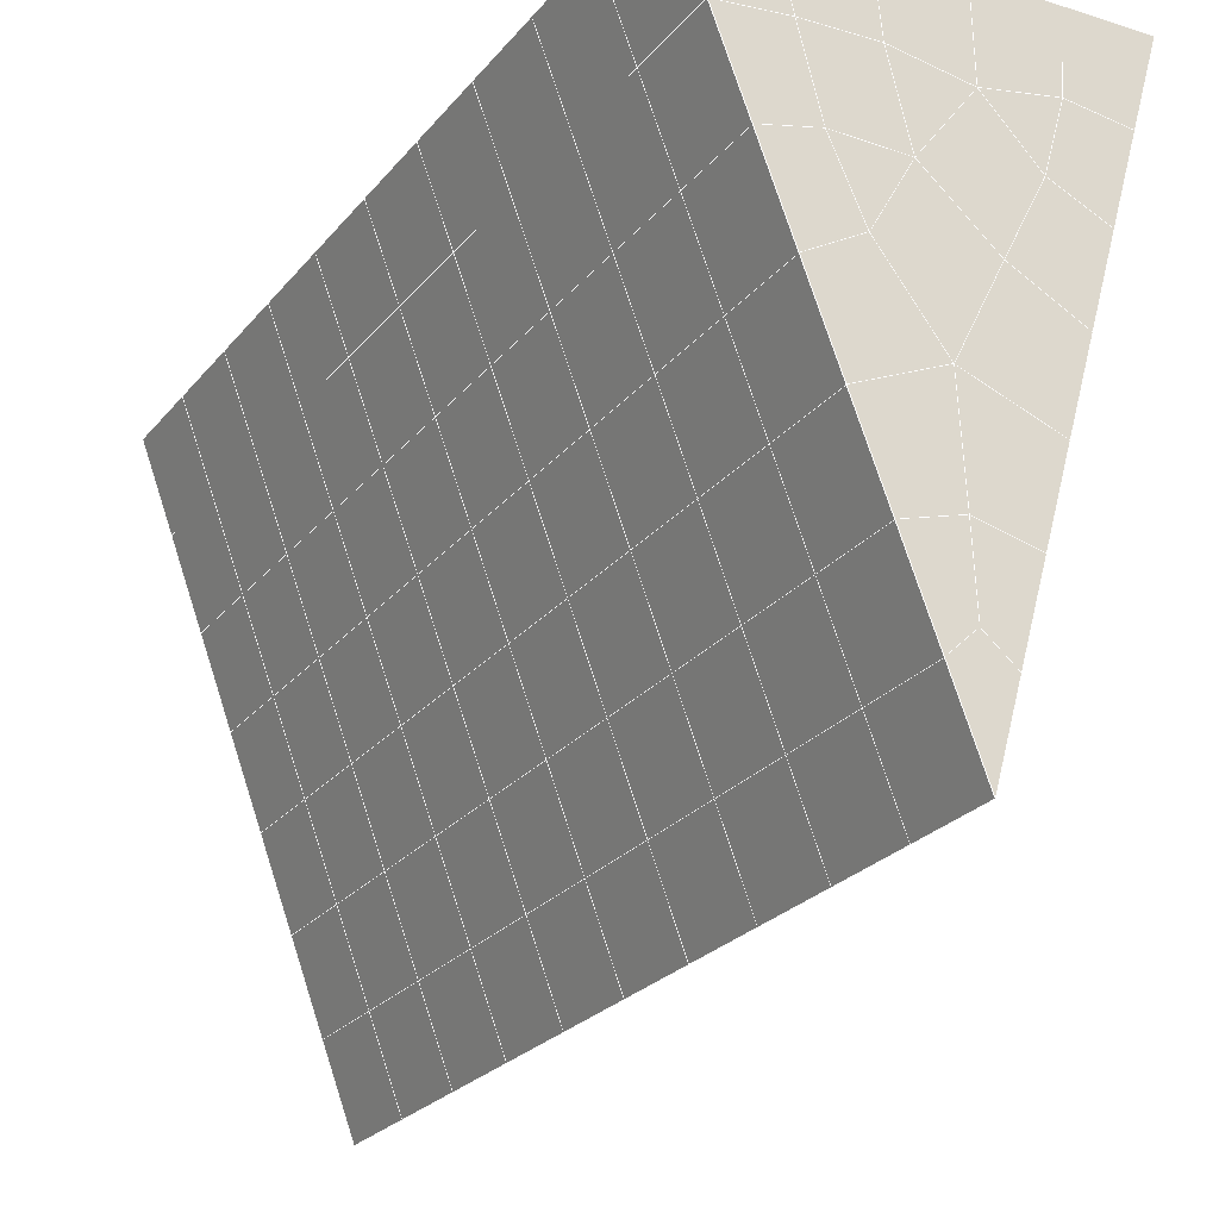
<metadata>
{"format":"obj","ext":"obj","renderer":"f3d","projection":"perspective","resolution":1024,"background":"white","views":[{"elev":-20.5,"azim":150.2,"up":"+Y"}]}
</metadata>
<code>
v 49 20.3 20.7
v 51 20.3 20.7
v 50.89 18.36 20.57
v 49.04 18.05 20.54
v 49 20.15 22.9
v 51 20.15 22.9
v 49 20 25.09
v 51 20 25.09
v 49 19.84 27.29
v 51 19.84 27.29
v 49 19.69 29.48
v 51 19.69 29.48
v 49 19.54 31.68
v 51 19.54 31.68
v 49 19.38 33.87
v 51 19.38 33.87
v 49 19.23 36.06
v 51 19.23 36.07
v 49 19.07 38.26
v 51 19.07 38.26
v 49 18.92 40.45
v 51 18.92 40.45
v 49 18.77 42.65
v 51 18.77 42.65
v 48.58 16.61 42.5
v 50.89 16.44 42.49
v 48.54 14.62 42.36
v 50.12 14.71 42.36
v 49.04 12.41 42.2
v 51.13 13.09 42.25
v 49.84 10.74 42.09
v 51.02 10.73 42.09
v 49.96 9.261 41.98
v 50.69 8.752 41.95
v 49.26 8.684 41.94
v 49.99 7.079 41.83
v 48.57 8.08 41.9
v 49.29 5.942 41.75
v 48.57 8.233 39.71
v 49.29 6.095 39.56
v 48.57 8.387 37.51
v 49.29 6.249 37.36
v 48.57 8.54 35.32
v 49.29 6.403 35.17
v 48.57 8.694 33.12
v 49.29 6.556 32.97
v 48.57 8.847 30.93
v 49.29 6.709 30.78
v 48.57 9.001 28.73
v 49.29 6.863 28.58
v 48.57 9.154 26.54
v 49.29 7.016 26.39
v 48.57 9.307 24.34
v 49.29 7.17 24.2
v 48.57 9.461 22.15
v 49.29 7.323 22
v 48.57 9.614 19.96
v 49.29 7.477 19.81
v 50.01 9.986 19.98
v 50 8.099 19.85
v 51.43 9.614 19.96
v 50.71 7.476 19.81
v 51.43 9.461 22.15
v 50.71 7.323 22
v 51.43 9.308 24.34
v 50.71 7.17 24.19
v 51.43 9.154 26.54
v 50.71 7.016 26.39
v 51.43 9 28.73
v 50.71 6.863 28.58
v 51.43 8.847 30.93
v 50.71 6.709 30.78
v 51.43 8.694 33.12
v 50.71 6.556 32.97
v 51.43 8.54 35.32
v 50.71 6.403 35.17
v 51.43 8.387 37.51
v 50.71 6.249 37.36
v 51.43 8.233 39.71
v 50.71 6.096 39.56
v 51.43 8.08 41.9
v 50.71 5.942 41.75
v 52.14 10.22 42.05
v 52.14 10.37 39.86
v 52.14 10.52 37.66
v 52.14 10.68 35.47
v 52.14 10.83 33.27
v 52.14 10.98 31.08
v 52.14 11.14 28.88
v 52.14 11.29 26.69
v 52.14 11.45 24.49
v 52.14 11.6 22.3
v 52.14 11.75 20.1
v 50.04 12.61 20.16
v 47.86 11.75 20.1
v 47.86 11.6 22.3
v 47.86 11.44 24.49
v 47.86 11.29 26.69
v 47.86 11.14 28.88
v 47.86 10.98 31.08
v 47.86 10.83 33.27
v 47.86 10.68 35.47
v 47.86 10.52 37.66
v 47.86 10.37 39.86
v 47.86 10.22 42.05
v 48.84 10.52 42.07
v 50 3.805 41.6
v 50 3.958 39.41
v 50 4.112 37.21
v 50 4.265 35.02
v 50 4.418 32.82
v 50 4.572 30.63
v 50 4.726 28.43
v 50 4.879 26.24
v 50 5.032 24.05
v 50 5.186 21.85
v 50 5.339 19.66
v 51.49 14.63 20.31
v 52.86 13.89 20.25
v 52.19 16.35 20.43
v 53.57 16.03 20.4
v 52.62 18.33 20.56
v 54.29 18.16 20.55
v 53 20.3 20.7
v 55 20.3 20.7
v 53 20.15 22.9
v 55 20.15 22.9
v 53 20 25.09
v 55 20 25.09
v 53 19.84 27.29
v 55 19.84 27.29
v 53 19.69 29.48
v 55 19.69 29.48
v 53 19.54 31.68
v 55 19.54 31.68
v 53 19.38 33.87
v 55 19.38 33.87
v 53 19.23 36.06
v 55 19.23 36.06
v 53 19.08 38.26
v 55 19.07 38.26
v 53 18.92 40.45
v 55 18.92 40.45
v 53 18.77 42.65
v 55 18.77 42.65
v 52.76 16.82 42.51
v 54.29 16.63 42.5
v 52.24 15.08 42.39
v 53.57 14.49 42.35
v 52.86 12.36 42.2
v 47.14 12.36 42.2
v 46.43 14.49 42.35
v 45.71 16.63 42.5
v 47 18.77 42.65
v 47 18.92 40.45
v 47 19.08 38.26
v 47 19.23 36.07
v 47 19.38 33.87
v 47 19.54 31.68
v 47 19.69 29.48
v 47 19.84 27.29
v 47 20 25.09
v 47 20.15 22.9
v 47 20.3 20.7
v 47.23 18.37 20.57
v 48.83 14.81 20.32
v 50.46 16.29 20.42
v 47.14 13.89 20.25
v 47.14 13.74 22.45
v 47.14 13.58 24.64
v 47.14 13.43 26.84
v 47.14 13.28 29.03
v 47.14 13.12 31.23
v 47.14 12.97 33.42
v 47.14 12.82 35.62
v 47.14 12.66 37.81
v 47.14 12.51 40.01
v 52.86 13.74 22.45
v 52.86 13.58 24.64
v 52.86 13.43 26.84
v 52.86 13.28 29.03
v 52.86 13.12 31.23
v 52.86 12.97 33.42
v 52.86 12.82 35.62
v 52.86 12.66 37.81
v 52.86 12.51 40.01
v 53.57 14.65 40.16
v 53.57 14.8 37.96
v 53.57 14.95 35.77
v 53.57 15.11 33.57
v 53.57 15.26 31.38
v 53.57 15.41 29.18
v 53.57 15.57 26.99
v 53.57 15.72 24.79
v 53.57 15.87 22.6
v 54.29 16.78 40.3
v 54.29 16.94 38.11
v 54.29 17.09 35.92
v 54.29 17.24 33.72
v 54.29 17.4 31.53
v 54.29 17.55 29.33
v 54.29 17.7 27.14
v 54.29 17.86 24.94
v 54.29 18.01 22.75
v 47.79 16.68 20.45
v 46.43 16.03 20.4
v 46.43 15.87 22.6
v 46.43 15.72 24.79
v 46.43 15.57 26.99
v 46.43 15.41 29.18
v 46.43 15.26 31.38
v 46.43 15.11 33.57
v 46.43 14.95 35.77
v 46.43 14.8 37.96
v 46.43 14.65 40.16
v 45.71 18.16 20.55
v 45.71 18.01 22.75
v 45.71 17.86 24.94
v 45.71 17.7 27.14
v 45.71 17.55 29.33
v 45.71 17.4 31.53
v 45.71 17.24 33.72
v 45.71 17.09 35.92
v 45.71 16.94 38.11
v 45.71 16.78 40.31
v 45 20.3 20.7
v 45 20.15 22.9
v 45 20 25.09
v 45 19.84 27.29
v 45 19.69 29.48
v 45 19.54 31.68
v 45 19.38 33.87
v 45 19.23 36.06
v 45 19.07 38.26
v 45 18.92 40.45
v 45 18.77 42.65
v 49.96 9.261 41.98
v 49.84 10.74 42.09
v 49.04 12.41 42.2
v 47.14 12.36 42.2
v 47.14 12.51 40.01
v 47.86 10.37 39.86
v 48.57 8.233 39.71
v 49.29 6.095 39.56
v 49.29 5.942 41.75
v 50 3.805 41.6
v 50.71 5.942 41.75
v 50.71 6.096 39.56
v 51.43 8.233 39.71
v 51.43 8.08 41.9
v 52.14 10.22 42.05
v 51.02 10.73 42.09
v 51.13 13.09 42.25
v 48.84 10.52 42.07
v 47.86 10.22 42.05
v 48.57 8.08 41.9
v 49.99 7.079 41.83
v 50.69 8.752 41.95
v 49.26 8.684 41.94
v 48.57 8.387 37.51
v 47.86 10.52 37.66
v 47.14 12.66 37.81
v 46.43 14.8 37.96
v 46.43 14.65 40.15
v 46.43 14.49 42.35
v 48.54 14.62 42.36
v 52.24 15.08 42.39
v 50.89 16.44 42.49
v 50.12 14.71 42.36
v 52.86 12.36 42.2
v 52.14 10.37 39.86
v 51.43 8.387 37.51
v 50.71 6.249 37.36
v 50 3.958 39.41
v 45.71 16.63 42.5
v 45.71 16.78 40.3
v 45.71 16.94 38.11
v 45.71 17.09 35.92
v 46.43 14.95 35.77
v 47.14 12.82 35.62
v 47.86 10.68 35.47
v 52.76 16.82 42.51
v 53.57 14.49 42.35
v 53.57 14.65 40.15
v 52.86 12.51 40.01
v 52.86 12.66 37.81
v 52.14 10.52 37.66
v 52.14 10.68 35.47
v 51.43 8.54 35.32
v 51.43 8.694 33.12
v 50.71 6.556 32.97
v 50.71 6.403 35.17
v 50 4.265 35.02
v 50 4.112 37.21
v 49.29 6.249 37.36
v 54.29 16.63 42.5
v 53 18.77 42.65
v 51 18.77 42.65
v 48.58 16.61 42.5
v 55 18.77 42.65
v 55 18.92 40.45
v 55 19.07 38.26
v 55 19.23 36.06
v 54.29 17.09 35.91
v 54.29 17.24 33.72
v 53.57 15.11 33.57
v 53.57 15.26 31.38
v 52.86 13.12 31.23
v 52.86 13.28 29.03
v 52.14 11.14 28.88
v 52.14 11.29 26.69
v 51.43 9.154 26.54
v 51.43 9.308 24.34
v 50.71 7.17 24.19
v 50.71 7.016 26.39
v 50 4.879 26.24
v 50 4.726 28.43
v 49.29 6.863 28.58
v 49.29 6.709 30.78
v 48.57 8.847 30.93
v 48.57 8.694 33.12
v 47.86 10.83 33.27
v 48.57 8.54 35.32
v 49.29 6.556 32.97
v 50 4.572 30.63
v 50.71 6.863 28.58
v 51.43 9 28.73
v 52.14 10.98 31.08
v 52.86 12.97 33.42
v 53.57 14.95 35.77
v 54.29 16.94 38.11
v 53 19.08 38.26
v 53 18.92 40.45
v 54.29 16.78 40.3
v 53.57 14.8 37.96
v 52.86 12.82 35.62
v 52.14 10.83 33.27
v 51.43 8.847 30.93
v 50.71 6.709 30.78
v 50 4.418 32.82
v 49.29 6.403 35.17
v 51 18.92 40.45
v 49 18.77 42.65
v 45 18.77 42.65
v 45 18.92 40.45
v 45 19.07 38.26
v 45 19.23 36.06
v 45.71 17.24 33.72
v 46.43 15.11 33.57
v 47.14 12.97 33.42
v 47 18.92 40.45
v 49 18.92 40.45
v 51 19.07 38.26
v 53 19.23 36.06
v 55 19.38 33.87
v 54.29 17.4 31.53
v 53.57 15.41 29.18
v 52.86 13.43 26.84
v 52.14 11.45 24.49
v 51.43 9.461 22.15
v 50.71 7.323 22
v 50 5.032 24.05
v 49.29 7.016 26.39
v 48.57 9.001 28.73
v 47.86 10.98 31.08
v 47.14 13.12 31.23
v 47.86 11.14 28.88
v 48.57 9.154 26.54
v 49.29 7.17 24.19
v 50 5.186 21.85
v 50.71 7.476 19.81
v 51.43 9.614 19.95
v 52.14 11.6 22.3
v 52.86 13.58 24.64
v 53.57 15.57 26.99
v 54.29 17.55 29.33
v 55 19.54 31.68
v 53 19.38 33.87
v 51 19.23 36.06
v 49 19.07 38.26
v 47 18.77 42.65
v 50 5.339 19.66
v 49.29 7.477 19.81
v 49.29 7.323 22
v 48.57 9.461 22.15
v 48.57 9.307 24.34
v 47.86 11.44 24.49
v 47.86 11.29 26.69
v 47.14 13.43 26.84
v 47.14 13.28 29.03
v 46.43 15.41 29.18
v 46.43 15.26 31.38
v 50 8.099 19.85
v 50.01 9.986 19.98
v 52.14 11.75 20.1
v 52.86 13.74 22.45
v 53.57 15.72 24.79
v 54.29 17.7 27.14
v 55 19.69 29.48
v 53 19.54 31.68
v 51 19.38 33.87
v 49 19.23 36.06
v 47 19.08 38.26
v 47 19.23 36.06
v 45 19.38 33.87
v 45.71 17.4 31.53
v 48.57 9.614 19.96
v 47.86 11.6 22.3
v 47.14 13.58 24.64
v 46.43 15.57 26.99
v 45.71 17.55 29.33
v 45 19.54 31.68
v 47 19.38 33.87
v 49 19.38 33.87
v 47 19.54 31.68
v 45 19.69 29.48
v 45.71 17.7 27.14
v 46.43 15.72 24.79
v 47.14 13.74 22.45
v 47.86 11.75 20.1
v 50.04 12.61 20.16
v 52.86 13.89 20.25
v 53.57 15.87 22.6
v 54.29 17.86 24.94
v 55 19.84 27.29
v 53 19.69 29.48
v 51 19.54 31.68
v 49 19.54 31.68
v 47 19.69 29.48
v 45 19.84 27.29
v 45.71 17.86 24.94
v 46.43 15.87 22.6
v 47.14 13.89 20.25
v 51.49 14.63 20.31
v 53.57 16.03 20.4
v 54.29 18.01 22.75
v 55 20 25.09
v 53 19.84 27.29
v 51 19.69 29.48
v 49 19.69 29.48
v 47 19.84 27.29
v 45 20 25.09
v 45.71 18.01 22.75
v 46.43 16.03 20.4
v 48.83 14.81 20.32
v 55 20.3 20.7
v 53 20.3 20.7
v 52.62 18.33 20.56
v 50.89 18.36 20.57
v 50.46 16.29 20.42
v 52.19 16.35 20.43
v 54.29 18.16 20.55
v 55 20.15 22.9
v 53 20.15 22.9
v 53 20 25.09
v 51 20 25.09
v 49 20 25.09
v 47 20 25.09
v 45 20.15 22.9
v 45.71 18.16 20.55
v 47.79 16.68 20.45
v 51 19.84 27.29
v 49 19.84 27.29
v 51 20.15 22.9
v 51 20.3 20.7
v 49 20.15 22.9
v 47 20.15 22.9
v 45 20.3 20.7
v 47.23 18.37 20.57
v 49.04 18.05 20.54
v 49 20.3 20.7
v 47 20.3 20.7
f 1 2 3
f 1 3 4
f 5 6 2
f 5 2 1
f 7 8 6
f 7 6 5
f 9 10 8
f 9 8 7
f 11 12 10
f 11 10 9
f 13 14 12
f 13 12 11
f 15 16 14
f 15 14 13
f 17 18 16
f 17 16 15
f 19 20 18
f 19 18 17
f 21 22 20
f 21 20 19
f 23 24 22
f 23 22 21
f 25 26 24
f 25 24 23
f 27 28 26
f 27 26 25
f 29 30 28
f 29 28 27
f 31 32 30
f 31 30 29
f 33 34 32
f 33 32 31
f 35 36 34
f 35 34 33
f 37 38 36
f 37 36 35
f 39 40 38
f 39 38 37
f 41 42 40
f 41 40 39
f 43 44 42
f 43 42 41
f 45 46 44
f 45 44 43
f 47 48 46
f 47 46 45
f 49 50 48
f 49 48 47
f 51 52 50
f 51 50 49
f 53 54 52
f 53 52 51
f 55 56 54
f 55 54 53
f 57 58 56
f 57 56 55
f 59 60 58
f 59 58 57
f 61 62 60
f 61 60 59
f 63 64 62
f 63 62 61
f 65 66 64
f 65 64 63
f 67 68 66
f 67 66 65
f 69 70 68
f 69 68 67
f 71 72 70
f 71 70 69
f 73 74 72
f 73 72 71
f 75 76 74
f 75 74 73
f 77 78 76
f 77 76 75
f 79 80 78
f 79 78 77
f 81 82 80
f 81 80 79
f 34 36 82
f 34 82 81
f 81 83 32
f 81 32 34
f 79 84 83
f 79 83 81
f 77 85 84
f 77 84 79
f 75 86 85
f 75 85 77
f 73 87 86
f 73 86 75
f 71 88 87
f 71 87 73
f 69 89 88
f 69 88 71
f 67 90 89
f 67 89 69
f 65 91 90
f 65 90 67
f 63 92 91
f 63 91 65
f 61 93 92
f 61 92 63
f 59 94 93
f 59 93 61
f 57 95 94
f 57 94 59
f 55 96 95
f 55 95 57
f 53 97 96
f 53 96 55
f 51 98 97
f 51 97 53
f 49 99 98
f 49 98 51
f 47 100 99
f 47 99 49
f 45 101 100
f 45 100 47
f 43 102 101
f 43 101 45
f 41 103 102
f 41 102 43
f 39 104 103
f 39 103 41
f 37 105 104
f 37 104 39
f 35 106 105
f 35 105 37
f 33 31 106
f 33 106 35
f 107 82 36
f 107 36 38
f 108 80 82
f 108 82 107
f 109 78 80
f 109 80 108
f 110 76 78
f 110 78 109
f 111 74 76
f 111 76 110
f 112 72 74
f 112 74 111
f 113 70 72
f 113 72 112
f 114 68 70
f 114 70 113
f 115 66 68
f 115 68 114
f 116 64 66
f 116 66 115
f 117 62 64
f 117 64 116
f 58 60 62
f 58 62 117
f 116 56 58
f 116 58 117
f 115 54 56
f 115 56 116
f 114 52 54
f 114 54 115
f 113 50 52
f 113 52 114
f 112 48 50
f 112 50 113
f 111 46 48
f 111 48 112
f 110 44 46
f 110 46 111
f 109 42 44
f 109 44 110
f 108 40 42
f 108 42 109
f 107 38 40
f 107 40 108
f 118 119 93
f 118 93 94
f 120 121 119
f 120 119 118
f 122 123 121
f 122 121 120
f 124 125 123
f 124 123 122
f 126 127 125
f 126 125 124
f 128 129 127
f 128 127 126
f 130 131 129
f 130 129 128
f 132 133 131
f 132 131 130
f 134 135 133
f 134 133 132
f 136 137 135
f 136 135 134
f 138 139 137
f 138 137 136
f 140 141 139
f 140 139 138
f 142 143 141
f 142 141 140
f 144 145 143
f 144 143 142
f 146 147 145
f 146 145 144
f 148 149 147
f 148 147 146
f 30 150 149
f 30 149 148
f 32 83 150
f 32 150 30
f 29 151 105
f 29 105 106
f 27 152 151
f 27 151 29
f 25 153 152
f 25 152 27
f 23 154 153
f 23 153 25
f 21 155 154
f 21 154 23
f 19 156 155
f 19 155 21
f 17 157 156
f 17 156 19
f 15 158 157
f 15 157 17
f 13 159 158
f 13 158 15
f 11 160 159
f 11 159 13
f 9 161 160
f 9 160 11
f 7 162 161
f 7 161 9
f 5 163 162
f 5 162 7
f 1 164 163
f 1 163 5
f 4 165 164
f 4 164 1
f 94 166 167
f 94 167 118
f 95 168 166
f 95 166 94
f 96 169 168
f 96 168 95
f 97 170 169
f 97 169 96
f 98 171 170
f 98 170 97
f 99 172 171
f 99 171 98
f 100 173 172
f 100 172 99
f 101 174 173
f 101 173 100
f 102 175 174
f 102 174 101
f 103 176 175
f 103 175 102
f 104 177 176
f 104 176 103
f 105 151 177
f 105 177 104
f 178 92 93
f 178 93 119
f 179 91 92
f 179 92 178
f 180 90 91
f 180 91 179
f 181 89 90
f 181 90 180
f 182 88 89
f 182 89 181
f 183 87 88
f 183 88 182
f 184 86 87
f 184 87 183
f 185 85 86
f 185 86 184
f 186 84 85
f 186 85 185
f 150 83 84
f 150 84 186
f 186 187 149
f 186 149 150
f 185 188 187
f 185 187 186
f 184 189 188
f 184 188 185
f 183 190 189
f 183 189 184
f 182 191 190
f 182 190 183
f 181 192 191
f 181 191 182
f 180 193 192
f 180 192 181
f 179 194 193
f 179 193 180
f 178 195 194
f 178 194 179
f 119 121 195
f 119 195 178
f 187 196 147
f 187 147 149
f 188 197 196
f 188 196 187
f 189 198 197
f 189 197 188
f 190 199 198
f 190 198 189
f 191 200 199
f 191 199 190
f 192 201 200
f 192 200 191
f 193 202 201
f 193 201 192
f 194 203 202
f 194 202 193
f 195 204 203
f 195 203 194
f 121 123 204
f 121 204 195
f 196 143 145
f 196 145 147
f 197 141 143
f 197 143 196
f 198 139 141
f 198 141 197
f 199 137 139
f 199 139 198
f 200 135 137
f 200 137 199
f 201 133 135
f 201 135 200
f 202 131 133
f 202 133 201
f 203 129 131
f 203 131 202
f 204 127 129
f 204 129 203
f 123 125 127
f 123 127 204
f 166 205 4
f 166 4 167
f 168 206 205
f 168 205 166
f 169 207 206
f 169 206 168
f 170 208 207
f 170 207 169
f 171 209 208
f 171 208 170
f 172 210 209
f 172 209 171
f 173 211 210
f 173 210 172
f 174 212 211
f 174 211 173
f 175 213 212
f 175 212 174
f 176 214 213
f 176 213 175
f 177 215 214
f 177 214 176
f 151 152 215
f 151 215 177
f 144 24 26
f 144 26 146
f 142 22 24
f 142 24 144
f 140 20 22
f 140 22 142
f 138 18 20
f 138 20 140
f 136 16 18
f 136 18 138
f 134 14 16
f 134 16 136
f 132 12 14
f 132 14 134
f 130 10 12
f 130 12 132
f 128 8 10
f 128 10 130
f 126 6 8
f 126 8 128
f 124 2 6
f 124 6 126
f 122 3 2
f 122 2 124
f 120 167 3
f 120 3 122
f 206 216 165
f 206 165 205
f 207 217 216
f 207 216 206
f 208 218 217
f 208 217 207
f 209 219 218
f 209 218 208
f 210 220 219
f 210 219 209
f 211 221 220
f 211 220 210
f 212 222 221
f 212 221 211
f 213 223 222
f 213 222 212
f 214 224 223
f 214 223 213
f 215 225 224
f 215 224 214
f 152 153 225
f 152 225 215
f 216 226 164
f 216 164 165
f 217 227 226
f 217 226 216
f 218 228 227
f 218 227 217
f 219 229 228
f 219 228 218
f 220 230 229
f 220 229 219
f 221 231 230
f 221 230 220
f 222 232 231
f 222 231 221
f 223 233 232
f 223 232 222
f 224 234 233
f 224 233 223
f 225 235 234
f 225 234 224
f 153 236 235
f 153 235 225
f 227 163 164
f 227 164 226
f 228 162 163
f 228 163 227
f 229 161 162
f 229 162 228
f 230 160 161
f 230 161 229
f 231 159 160
f 231 160 230
f 232 158 159
f 232 159 231
f 233 157 158
f 233 158 232
f 234 156 157
f 234 157 233
f 235 155 156
f 235 156 234
f 236 154 155
f 236 155 235
f 28 30 148
f 28 148 26
f 167 4 3
f 4 205 165
f 120 118 167
f 154 236 153
f 148 146 26
f 31 29 106
l 237 238
l 238 239
l 239 240
l 240 241
l 241 242
l 242 243
l 243 244
l 244 245
l 245 246
l 246 247
l 247 248
l 248 249
l 249 250
l 250 251
l 251 252
l 252 253
l 253 239
l 239 254
l 254 255
l 255 256
l 256 245
l 245 257
l 257 247
l 247 250
l 250 258
l 258 252
l 252 238
l 238 254
l 254 259
l 259 237
l 237 258
l 258 257
l 257 259
l 259 256
l 256 243
l 243 260
l 260 261
l 261 262
l 262 263
l 263 264
l 264 265
l 265 266
l 266 239
l 253 267
l 267 268
l 268 269
l 269 253
l 253 270
l 270 251
l 251 271
l 271 249
l 249 272
l 272 273
l 273 248
l 248 274
l 274 246
l 240 265
l 265 275
l 275 276
l 276 277
l 277 278
l 278 279
l 279 280
l 280 281
l 281 261
l 261 242
l 242 255
l 255 240
l 268 282
l 282 267
l 267 283
l 283 284
l 284 285
l 285 286
l 286 287
l 287 288
l 288 289
l 289 290
l 290 291
l 291 292
l 292 293
l 293 294
l 294 295
l 295 244
l 244 274
l 274 294
l 294 273
l 273 292
l 292 289
l 289 272
l 272 287
l 287 271
l 271 285
l 285 270
l 270 283
l 283 296
l 296 282
l 282 297
l 297 298
l 298 268
l 268 299
l 299 266
l 266 269
l 300 301
l 301 302
l 302 303
l 303 304
l 304 305
l 305 306
l 306 307
l 307 308
l 308 309
l 309 310
l 310 311
l 311 312
l 312 313
l 313 314
l 314 315
l 315 316
l 316 317
l 317 318
l 318 319
l 319 320
l 320 321
l 321 322
l 322 281
l 281 323
l 323 321
l 321 324
l 324 319
l 319 325
l 325 317
l 317 326
l 326 315
l 315 312
l 312 327
l 327 310
l 310 328
l 328 308
l 308 329
l 329 306
l 306 330
l 330 304
l 304 331
l 331 302
l 302 332
l 332 333
l 333 297
l 297 300
l 300 296
l 296 334
l 334 331
l 331 335
l 335 330
l 330 336
l 336 329
l 329 337
l 337 328
l 328 338
l 338 327
l 327 326
l 326 339
l 339 325
l 325 340
l 340 324
l 324 341
l 341 323
l 323 260
l 260 295
l 295 341
l 341 293
l 293 340
l 340 291
l 291 339
l 339 338
l 338 290
l 290 337
l 337 288
l 288 336
l 336 286
l 286 335
l 335 284
l 284 334
l 334 301
l 301 333
l 333 342
l 342 298
l 298 343
l 343 299
l 299 275
l 275 344
l 344 345
l 345 346
l 346 347
l 347 278
l 278 348
l 348 349
l 349 350
l 350 280
l 280 262
l 262 241
l 241 264
l 264 276
l 276 345
l 345 351
l 351 352
l 352 342
l 342 353
l 353 332
l 332 354
l 354 303
l 303 355
l 355 305
l 305 356
l 356 307
l 307 357
l 357 309
l 309 358
l 358 311
l 311 359
l 359 313
l 313 360
l 360 361
l 361 314
l 314 362
l 362 316
l 316 363
l 363 318
l 318 364
l 364 320
l 320 365
l 365 322
l 322 350
l 350 366
l 366 365
l 365 367
l 367 364
l 364 368
l 368 363
l 363 369
l 369 362
l 362 370
l 370 361
l 361 371
l 371 372
l 372 360
l 360 373
l 373 359
l 359 374
l 374 358
l 358 375
l 375 357
l 357 376
l 376 356
l 356 377
l 377 355
l 355 378
l 378 354
l 354 379
l 379 353
l 353 380
l 380 352
l 352 343
l 343 381
l 381 275
l 382 383
l 383 384
l 384 385
l 385 386
l 386 387
l 387 388
l 388 389
l 389 390
l 390 391
l 391 392
l 392 366
l 366 390
l 390 367
l 367 388
l 388 368
l 368 386
l 386 369
l 369 384
l 384 370
l 370 382
l 382 371
l 371 393
l 393 394
l 394 372
l 372 395
l 395 373
l 373 396
l 396 374
l 374 397
l 397 375
l 375 398
l 398 376
l 376 399
l 399 377
l 377 400
l 400 378
l 378 401
l 401 379
l 379 402
l 402 380
l 380 403
l 403 404
l 404 347
l 347 405
l 405 348
l 348 406
l 406 392
l 392 349
l 349 279
l 279 263
l 263 277
l 277 346
l 346 403
l 403 351
l 351 381
l 381 344
l 393 383
l 383 407
l 407 385
l 385 408
l 408 387
l 387 409
l 409 389
l 389 410
l 410 391
l 391 411
l 411 406
l 406 412
l 412 405
l 405 413
l 413 404
l 404 402
l 402 414
l 414 413
l 413 415
l 415 412
l 412 416
l 416 411
l 411 417
l 417 410
l 410 418
l 418 409
l 409 419
l 419 408
l 408 420
l 420 407
l 407 394
l 394 421
l 421 395
l 395 422
l 422 396
l 396 423
l 423 397
l 397 424
l 424 398
l 398 425
l 425 399
l 399 426
l 426 400
l 400 427
l 427 401
l 401 414
l 414 428
l 428 415
l 415 429
l 429 416
l 416 430
l 430 417
l 417 431
l 431 418
l 418 432
l 432 419
l 419 433
l 433 420
l 420 421
l 421 434
l 434 422
l 422 435
l 435 423
l 423 436
l 436 424
l 424 437
l 437 425
l 425 438
l 438 426
l 426 439
l 439 427
l 427 428
l 428 440
l 440 429
l 429 441
l 441 430
l 430 442
l 442 431
l 431 443
l 443 432
l 432 444
l 444 433
l 433 445
l 445 421
l 446 447
l 447 448
l 448 449
l 449 450
l 450 451
l 451 448
l 448 452
l 452 446
l 446 453
l 453 454
l 454 455
l 455 456
l 456 457
l 457 458
l 458 442
l 442 459
l 459 443
l 443 460
l 460 444
l 444 461
l 461 445
l 445 450
l 450 434
l 434 451
l 451 435
l 435 452
l 452 436
l 436 453
l 453 437
l 437 455
l 455 438
l 438 462
l 462 463
l 463 440
l 440 439
l 439 462
l 462 456
l 456 464
l 464 454
l 454 447
l 447 465
l 465 464
l 464 466
l 466 457
l 457 463
l 463 441
l 441 458
l 458 467
l 467 459
l 459 468
l 468 460
l 460 469
l 469 461
l 461 470
l 470 471
l 471 465
l 465 449
l 449 470
l 470 469
l 469 472
l 472 467
l 467 466
l 466 471
l 471 472
l 472 468
l 470 450

</code>
